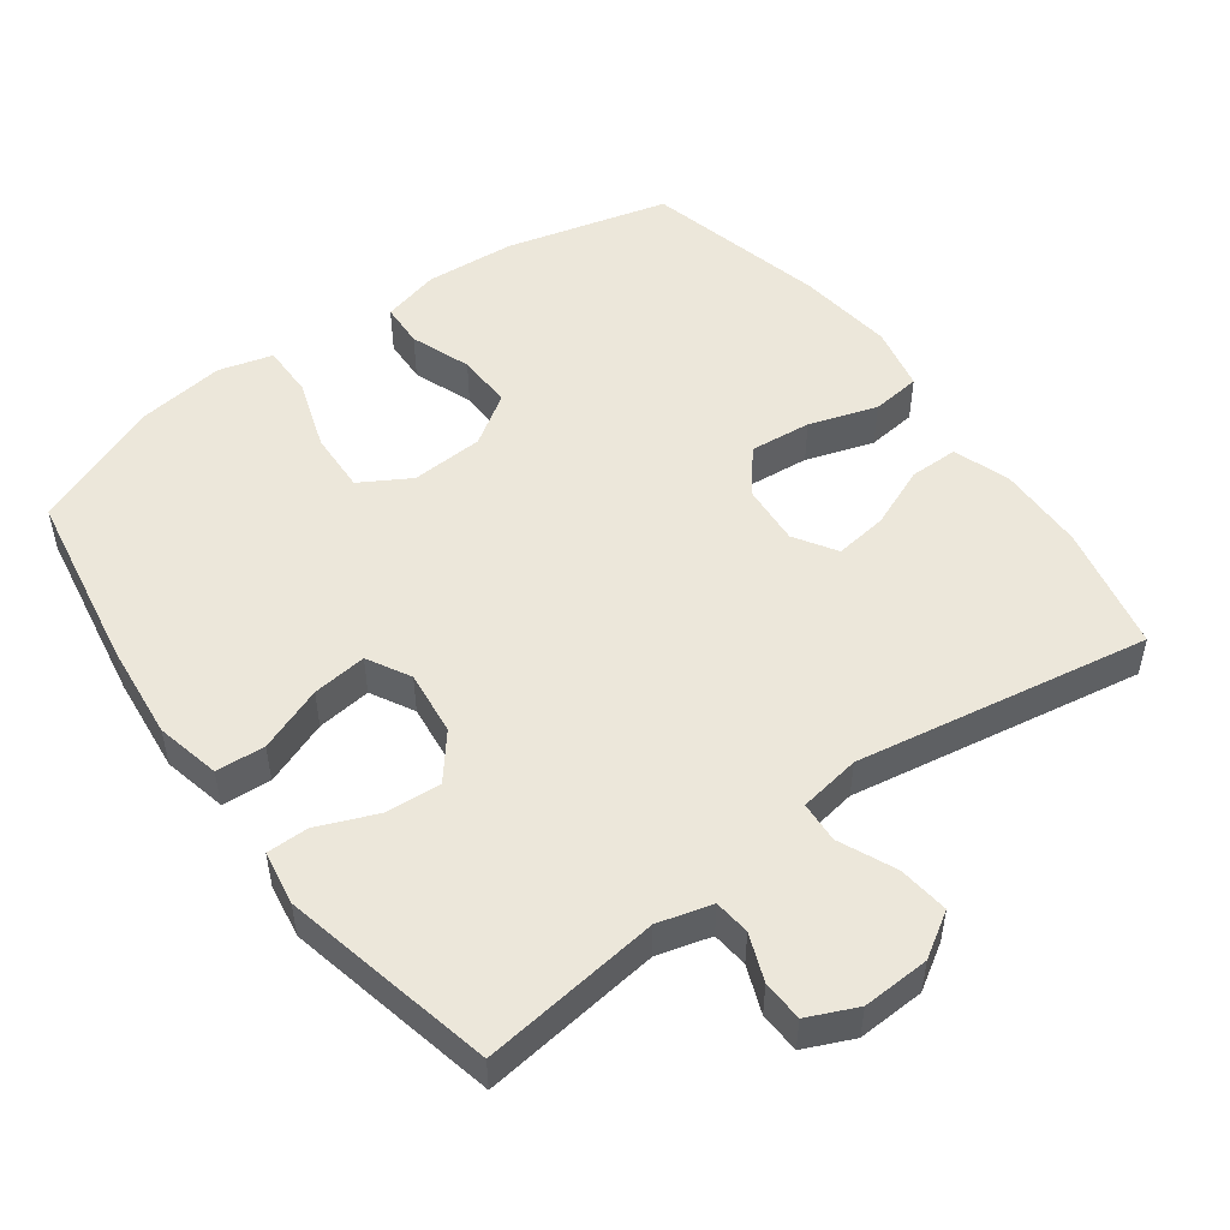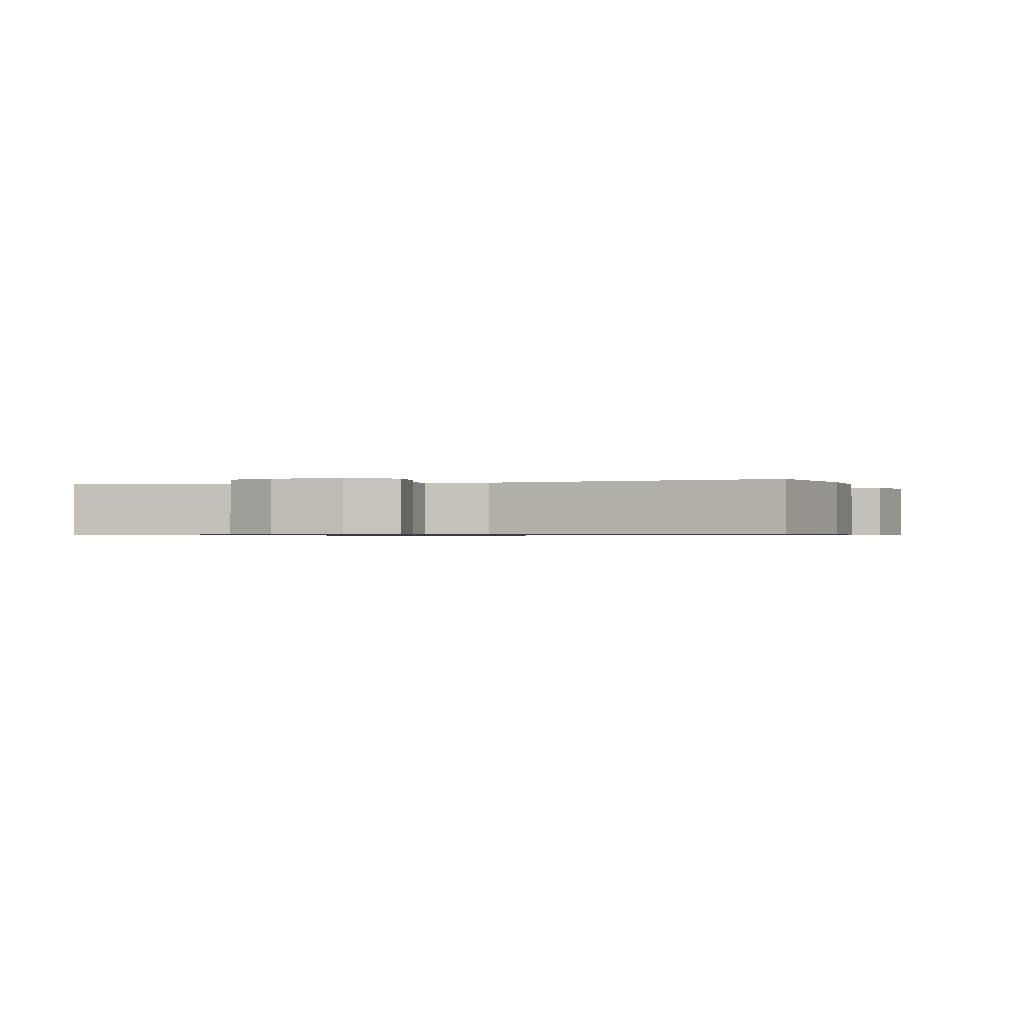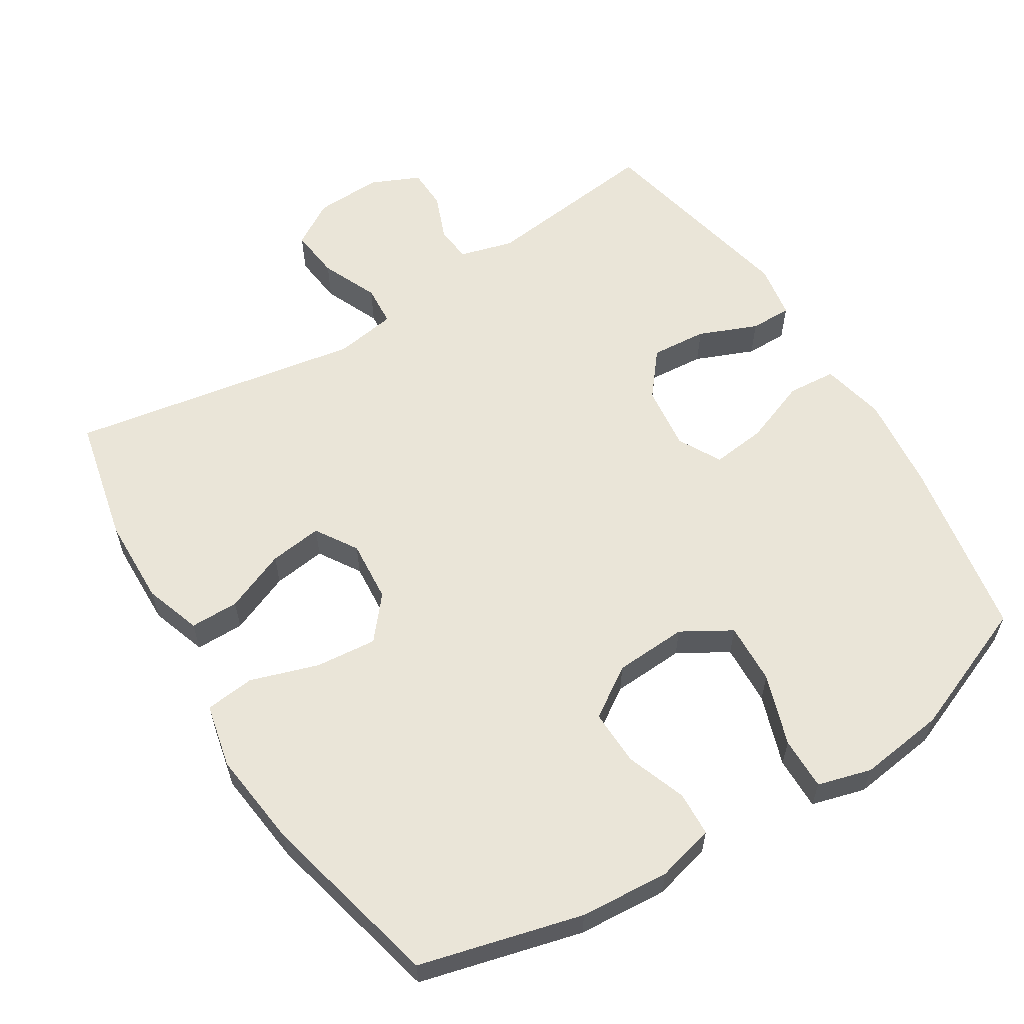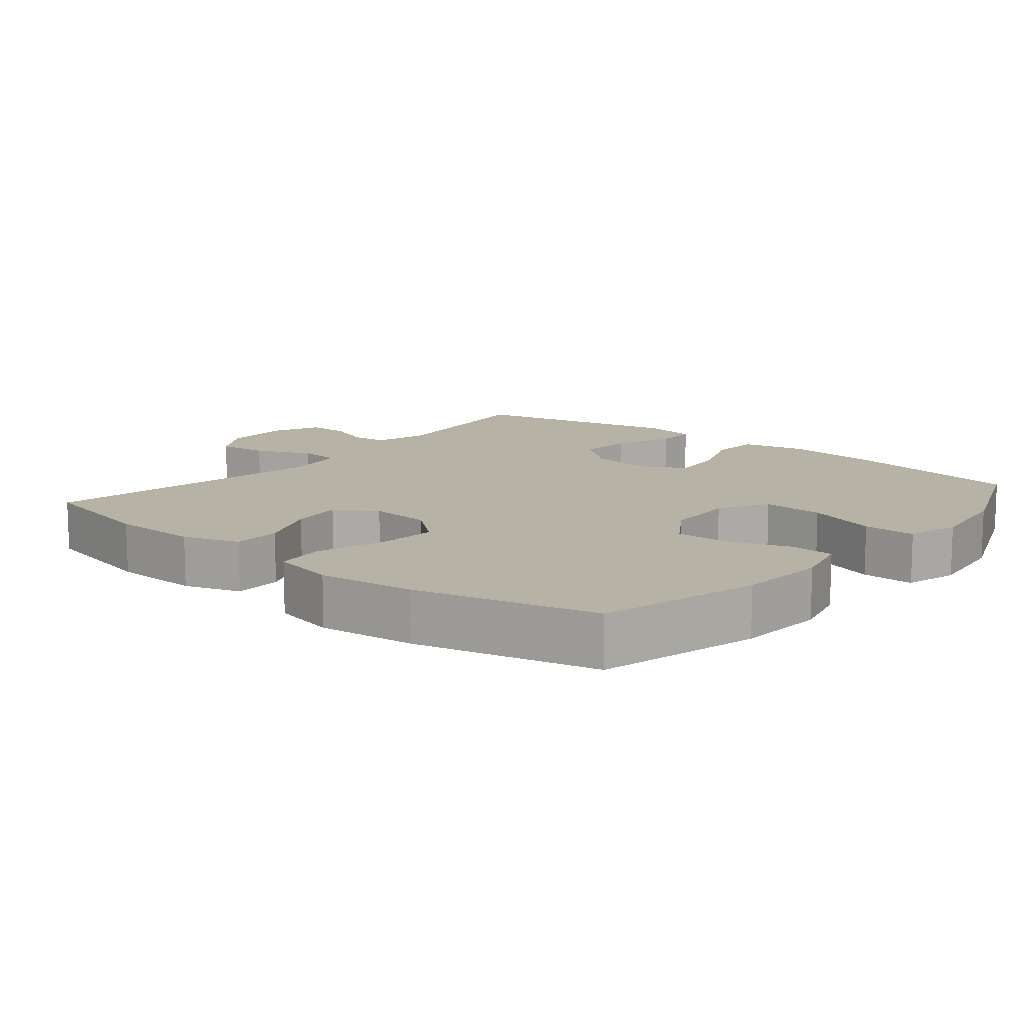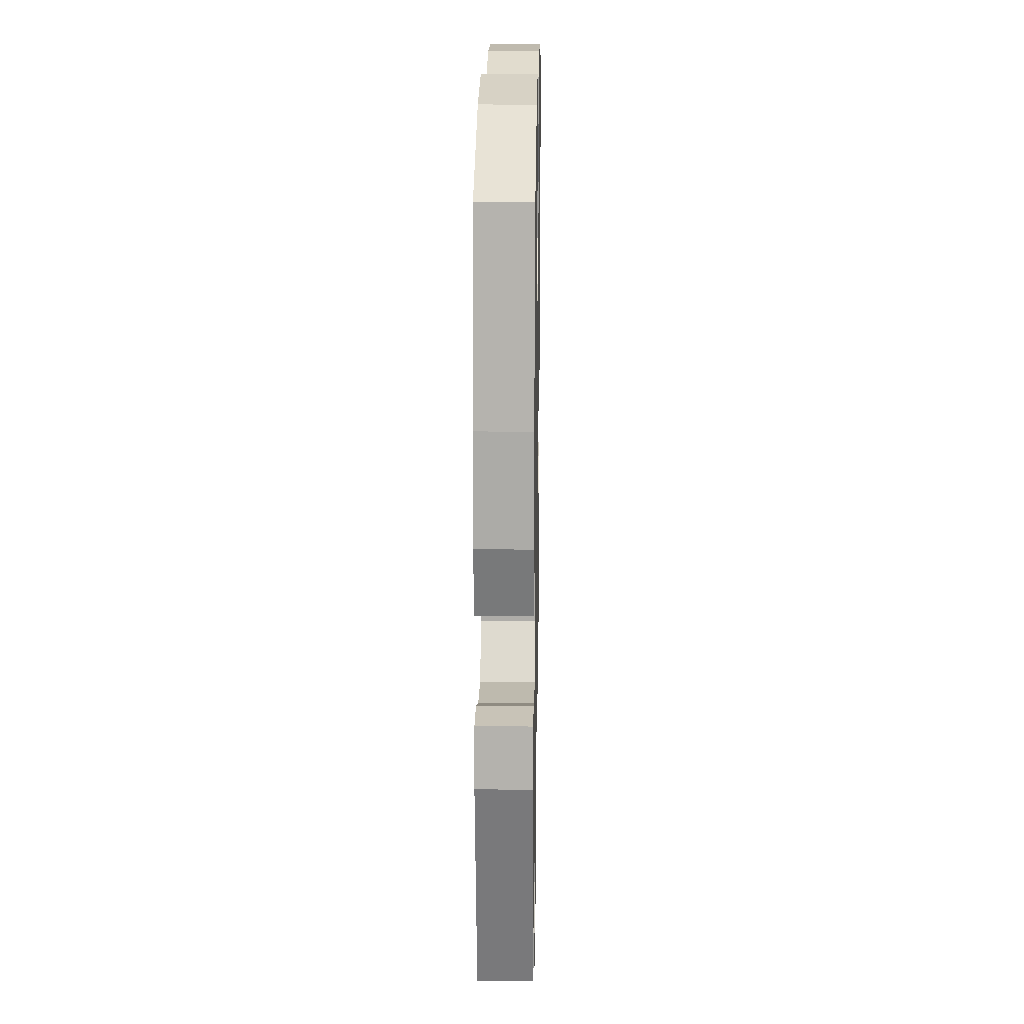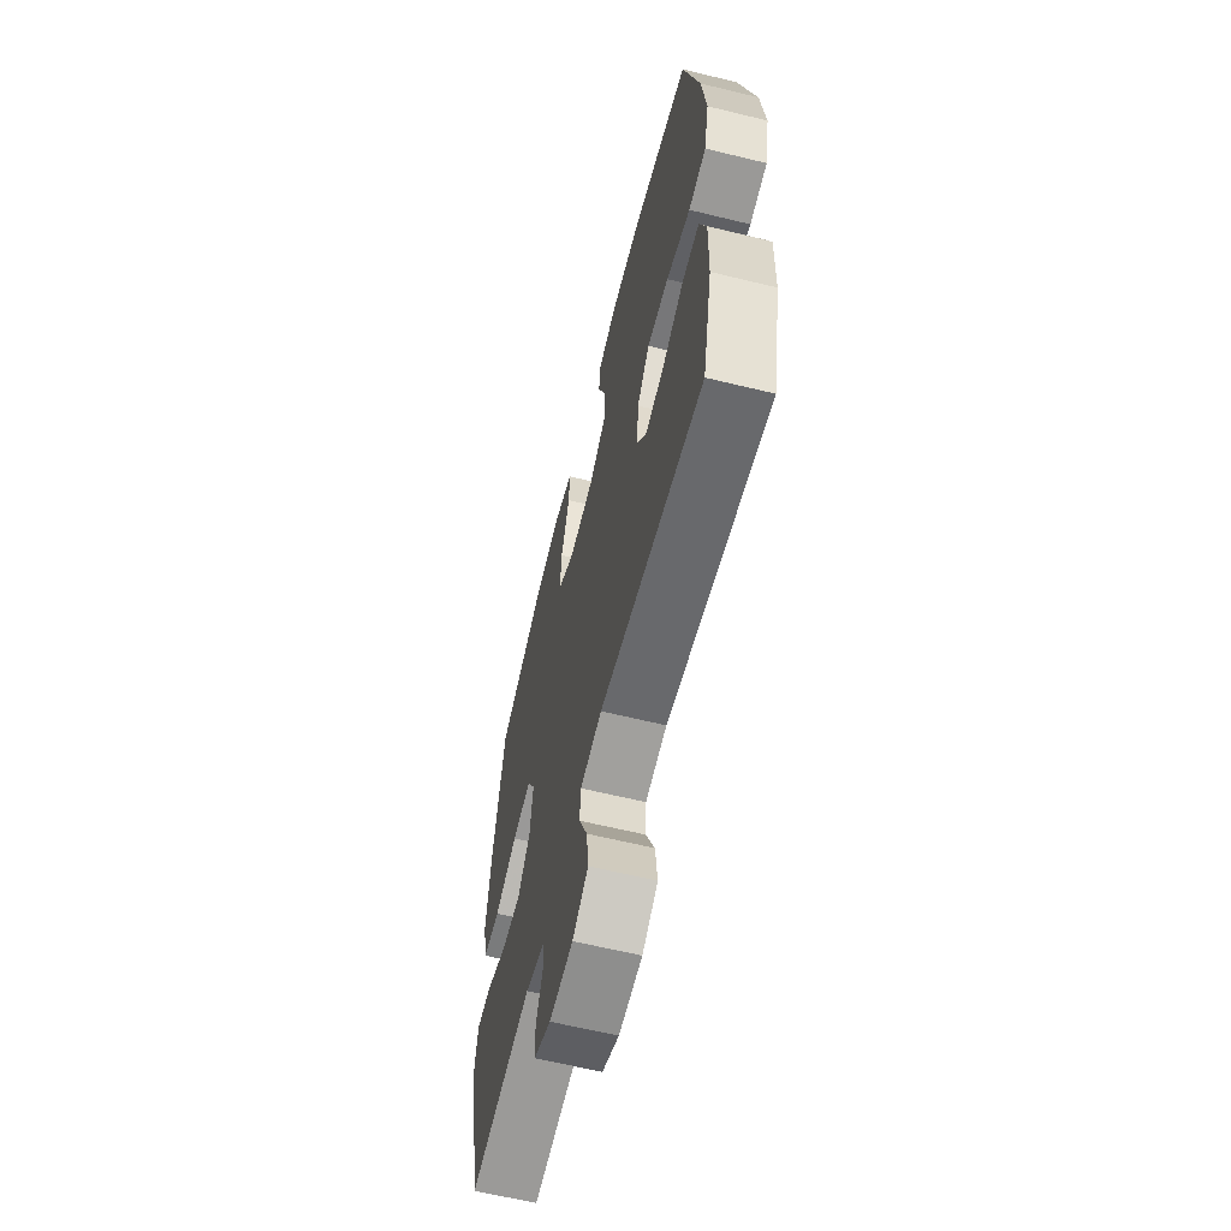
<metadata>
{"format":"obj","ext":"obj","renderer":"f3d","projection":"perspective","resolution":1024,"background":"white","views":[{"elev":50.7,"azim":143.6,"up":"+Y"},{"elev":-0.7,"azim":-163.6,"up":"+Y"},{"elev":59.4,"azim":-31.8,"up":"+Y"},{"elev":12.3,"azim":-50.4,"up":"+Y"},{"elev":19.8,"azim":91.0,"up":"+Z"},{"elev":-62.5,"azim":-103.9,"up":"+Z"}]}
</metadata>
<code>
v 0.5 0.07 0.5
v 0.545 0.07 0.244
v 0.56 0.07 0.106
v 0.54 0.07 0.015
v 0.471 0.07 0.01
v 0.379 0.07 0.045
v 0.302 0.07 0.054
v 0.269 0.07 -0.007
v 0.28 0.07 -0.099
v 0.331 0.07 -0.162
v 0.41 0.07 -0.156
v 0.493 0.07 -0.122
v 0.552 0.07 -0.122
v 0.565 0.07 -0.199
v 0.5 0.07 -0.5
v 0.247 0.07 -0.469
v 0.171 0.07 -0.49
v 0.166 0.07 -0.541
v 0.192 0.07 -0.607
v 0.19 0.07 -0.665
v 0.121 0.07 -0.696
v 0.026 0.07 -0.692
v -0.037 0.07 -0.653
v -0.029 0.07 -0.581
v 0.006 0.07 -0.501
v 0.002 0.07 -0.443
v -0.085 0.07 -0.429
v -0.5 0.07 -0.5
v -0.54 0.07 -0.321
v -0.543 0.07 -0.196
v -0.516 0.07 -0.116
v -0.447 0.07 -0.116
v -0.36 0.07 -0.152
v -0.285 0.07 -0.162
v -0.248 0.07 -0.103
v -0.255 0.07 -0.015
v -0.305 0.07 0.045
v -0.392 0.07 0.037
v -0.488 0.07 0.006
v -0.558 0.07 0.014
v -0.578 0.07 0.105
v -0.562 0.07 0.242
v -0.5 0.07 0.5
v -0.27 0.07 0.559
v -0.143 0.07 0.568
v -0.061 0.07 0.547
v -0.058 0.07 0.484
v -0.089 0.07 0.399
v -0.091 0.07 0.32
v -0.02 0.07 0.273
v 0.083 0.07 0.267
v 0.153 0.07 0.308
v 0.149 0.07 0.395
v 0.115 0.07 0.496
v 0.114 0.07 0.571
v 0.19 0.07 0.592
v 0.312 0.07 0.576
v 0.5 0 0.5
v 0.545 0 0.244
v 0.56 0 0.106
v 0.54 0 0.015
v 0.471 0 0.01
v 0.379 0 0.045
v 0.302 0 0.054
v 0.269 0 -0.007
v 0.28 0 -0.099
v 0.331 0 -0.162
v 0.41 0 -0.156
v 0.493 0 -0.122
v 0.552 0 -0.122
v 0.565 0 -0.199
v 0.5 0 -0.5
v 0.247 0 -0.469
v 0.171 0 -0.49
v 0.166 0 -0.541
v 0.192 0 -0.607
v 0.19 0 -0.665
v 0.121 0 -0.696
v 0.026 0 -0.692
v -0.037 0 -0.653
v -0.029 0 -0.581
v 0.006 0 -0.501
v 0.002 0 -0.443
v -0.085 0 -0.429
v -0.5 0 -0.5
v -0.54 0 -0.321
v -0.543 0 -0.196
v -0.516 0 -0.116
v -0.447 0 -0.116
v -0.36 0 -0.152
v -0.285 0 -0.162
v -0.248 0 -0.103
v -0.255 0 -0.015
v -0.305 0 0.045
v -0.392 0 0.037
v -0.488 0 0.006
v -0.558 0 0.014
v -0.578 0 0.105
v -0.562 0 0.242
v -0.5 0 0.5
v -0.27 0 0.559
v -0.143 0 0.568
v -0.061 0 0.547
v -0.058 0 0.484
v -0.089 0 0.399
v -0.091 0 0.32
v -0.02 0 0.273
v 0.083 0 0.267
v 0.153 0 0.308
v 0.149 0 0.395
v 0.115 0 0.496
v 0.114 0 0.571
v 0.19 0 0.592
v 0.312 0 0.576
f 4 5 6
f 3 4 6
f 2 3 6
f 1 2 6
f 57 1 6
f 56 57 6
f 55 56 6
f 54 55 6
f 53 54 6
f 52 53 6 7
f 51 52 7 8
f 50 51 8 9
f 49 50 9
f 46 47 48
f 45 46 48
f 44 45 48
f 43 44 48
f 42 43 48
f 41 42 48
f 40 41 48
f 39 40 48
f 38 39 48
f 37 38 48 49
f 49 9 10
f 37 49 10
f 36 37 10
f 31 32 33
f 30 31 33
f 29 30 33
f 28 29 33
f 27 28 33
f 26 27 33 34
f 23 24 25
f 22 23 25
f 21 22 25
f 20 21 25
f 19 20 25
f 18 19 25
f 17 18 25 26
f 26 34 35
f 17 26 35
f 16 17 35
f 14 15 16
f 13 14 16
f 12 13 16
f 11 12 16
f 16 35 36 10
f 10 11 16
f 63 62 61
f 63 61 60
f 63 60 59
f 63 59 58
f 63 58 114
f 63 114 113
f 63 113 112
f 63 112 111
f 63 111 110
f 64 63 110 109
f 65 64 109 108
f 66 65 108 107
f 66 107 106
f 105 104 103
f 105 103 102
f 105 102 101
f 105 101 100
f 105 100 99
f 105 99 98
f 105 98 97
f 105 97 96
f 105 96 95
f 106 105 95 94
f 67 66 106
f 67 106 94
f 67 94 93
f 90 89 88
f 90 88 87
f 90 87 86
f 90 86 85
f 90 85 84
f 91 90 84 83
f 82 81 80
f 82 80 79
f 82 79 78
f 82 78 77
f 82 77 76
f 82 76 75
f 83 82 75 74
f 92 91 83
f 92 83 74
f 92 74 73
f 73 72 71
f 73 71 70
f 73 70 69
f 73 69 68
f 67 93 92 73
f 73 68 67
f 1 58 59 2
f 2 59 60 3
f 3 60 61 4
f 4 61 62 5
f 5 62 63 6
f 6 63 64 7
f 7 64 65 8
f 8 65 66 9
f 9 66 67 10
f 10 67 68 11
f 11 68 69 12
f 12 69 70 13
f 13 70 71 14
f 14 71 72 15
f 15 72 73 16
f 16 73 74 17
f 17 74 75 18
f 18 75 76 19
f 19 76 77 20
f 20 77 78 21
f 21 78 79 22
f 22 79 80 23
f 23 80 81 24
f 24 81 82 25
f 25 82 83 26
f 26 83 84 27
f 27 84 85 28
f 28 85 86 29
f 29 86 87 30
f 30 87 88 31
f 31 88 89 32
f 32 89 90 33
f 33 90 91 34
f 34 91 92 35
f 35 92 93 36
f 36 93 94 37
f 37 94 95 38
f 38 95 96 39
f 39 96 97 40
f 40 97 98 41
f 41 98 99 42
f 42 99 100 43
f 43 100 101 44
f 44 101 102 45
f 45 102 103 46
f 46 103 104 47
f 47 104 105 48
f 48 105 106 49
f 49 106 107 50
f 50 107 108 51
f 51 108 109 52
f 52 109 110 53
f 53 110 111 54
f 54 111 112 55
f 55 112 113 56
f 56 113 114 57
f 57 114 58 1

</code>
